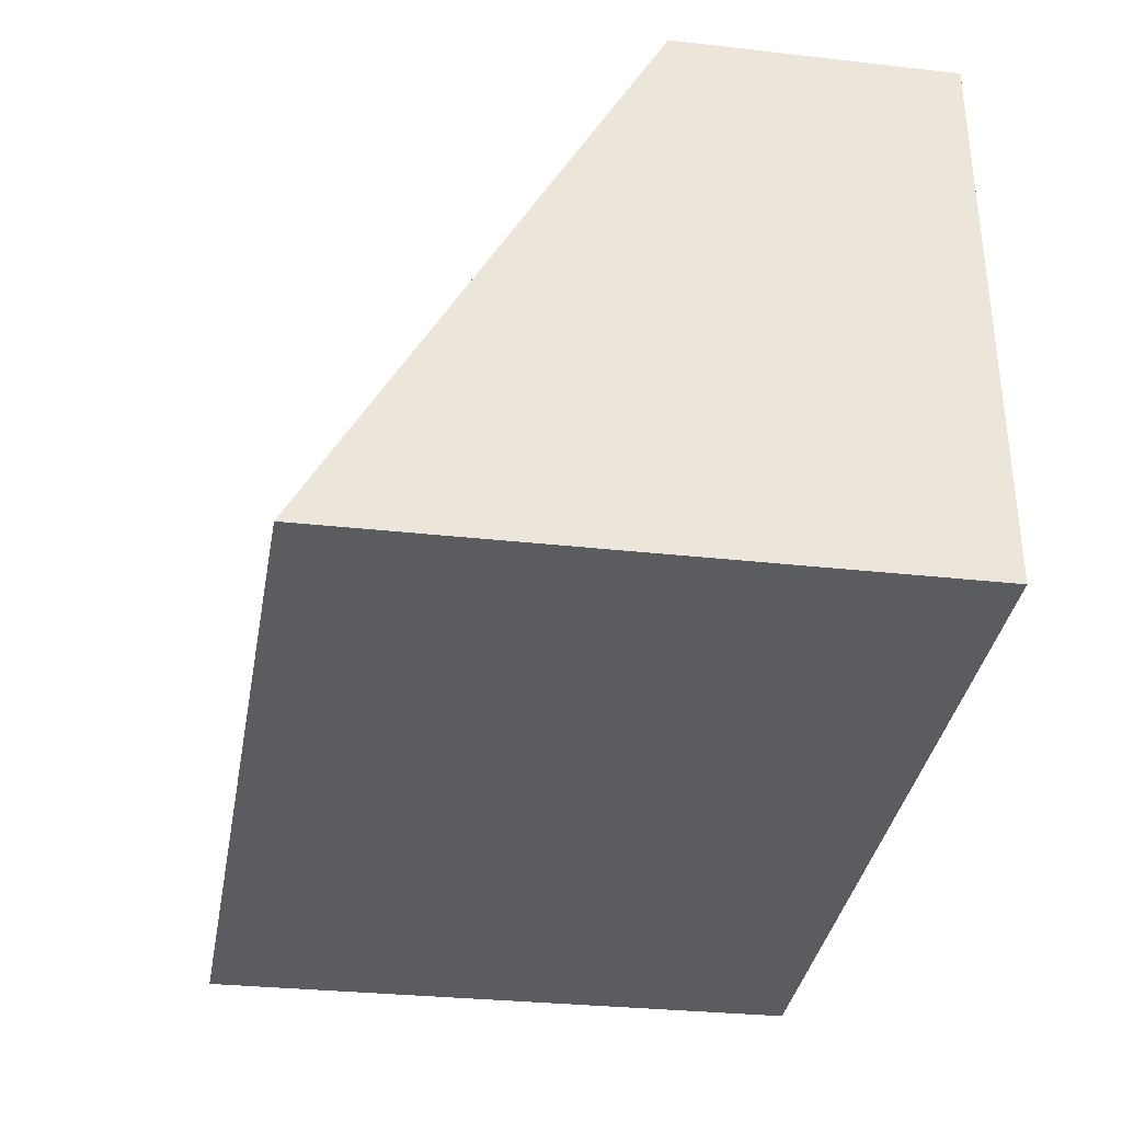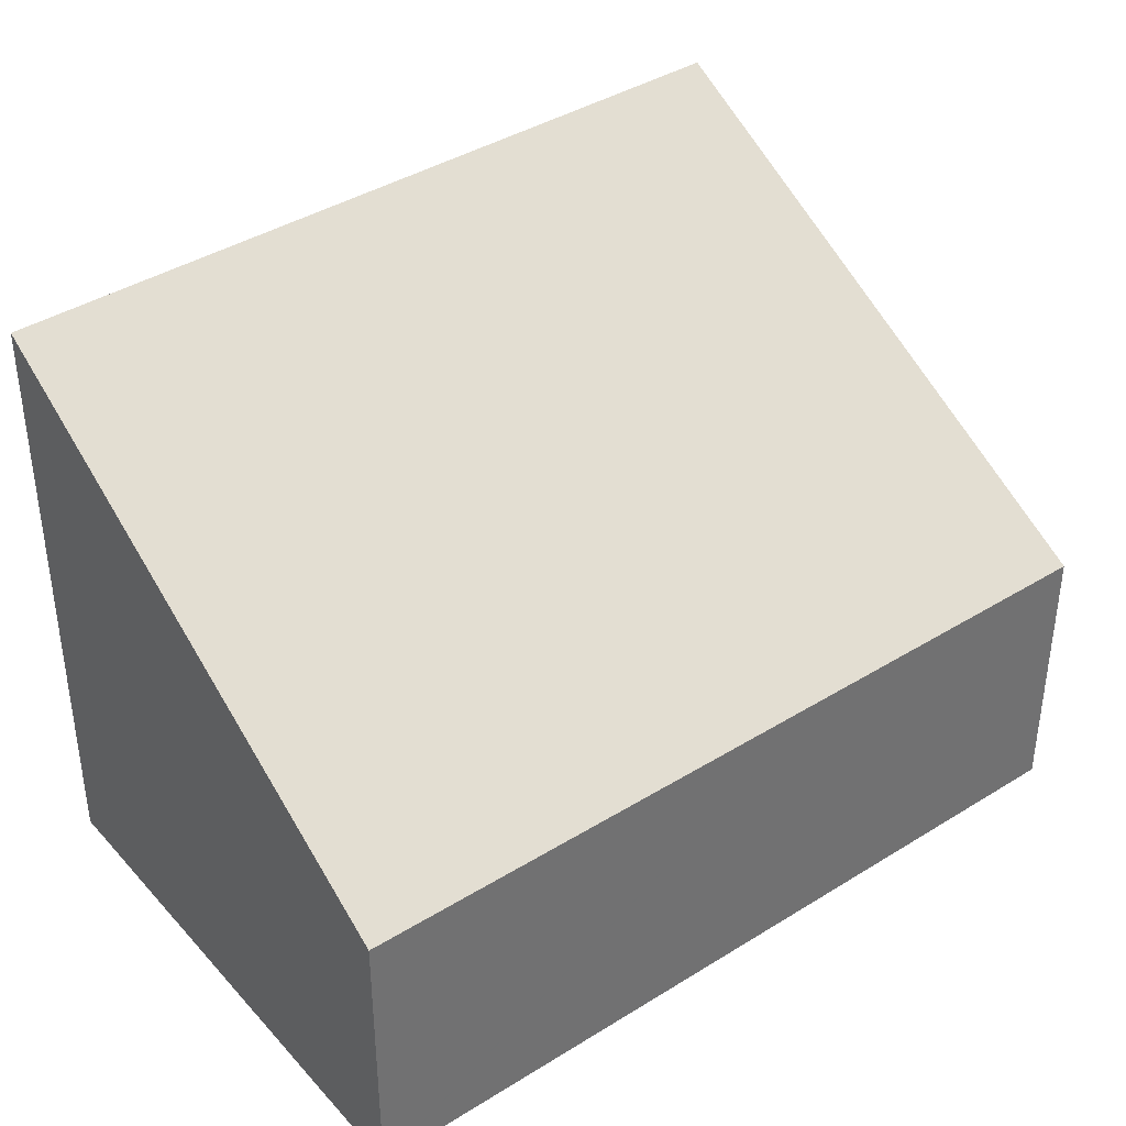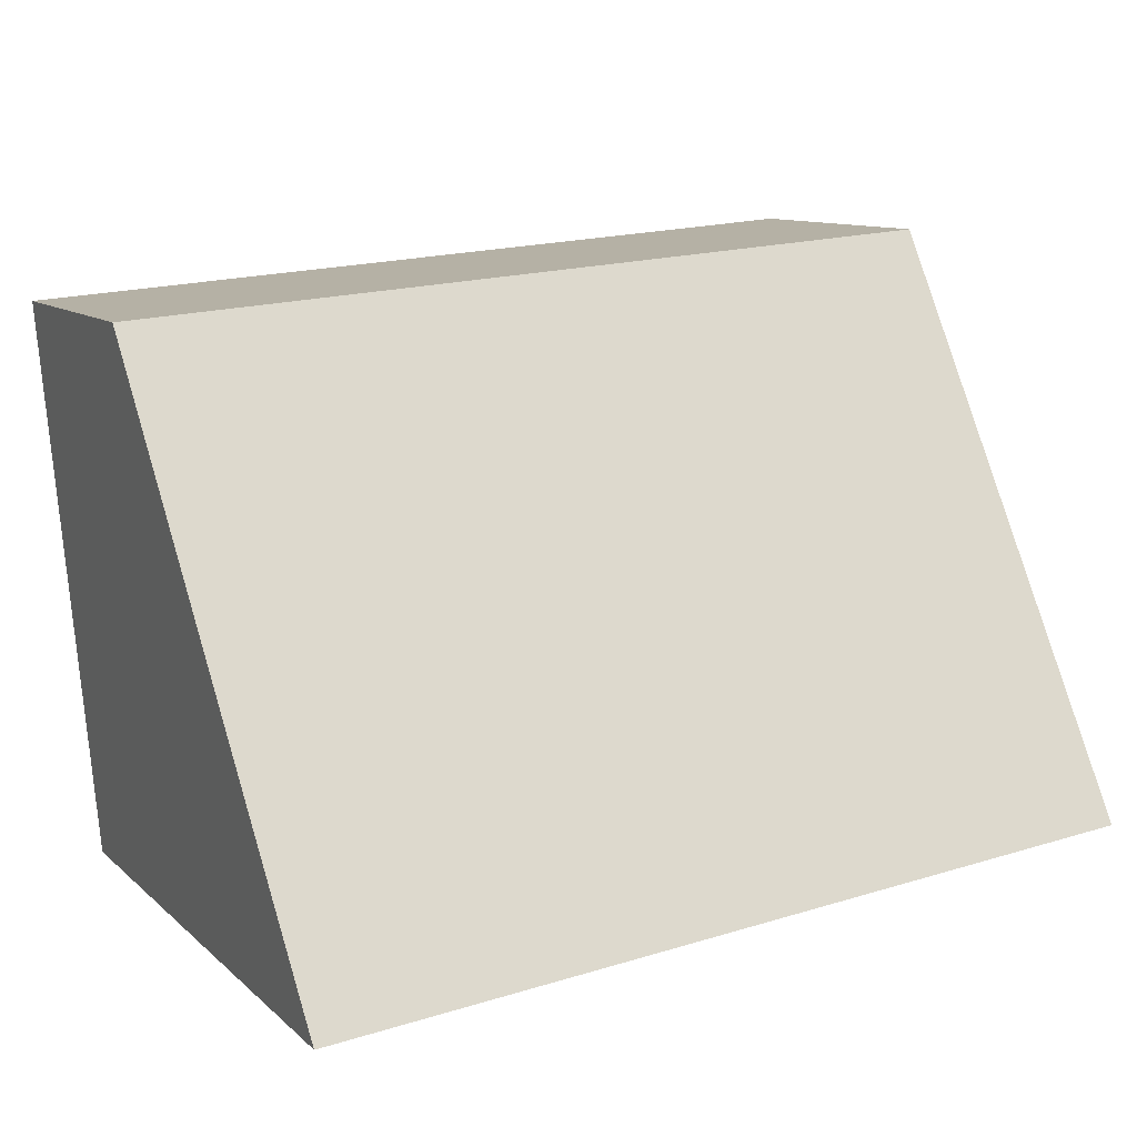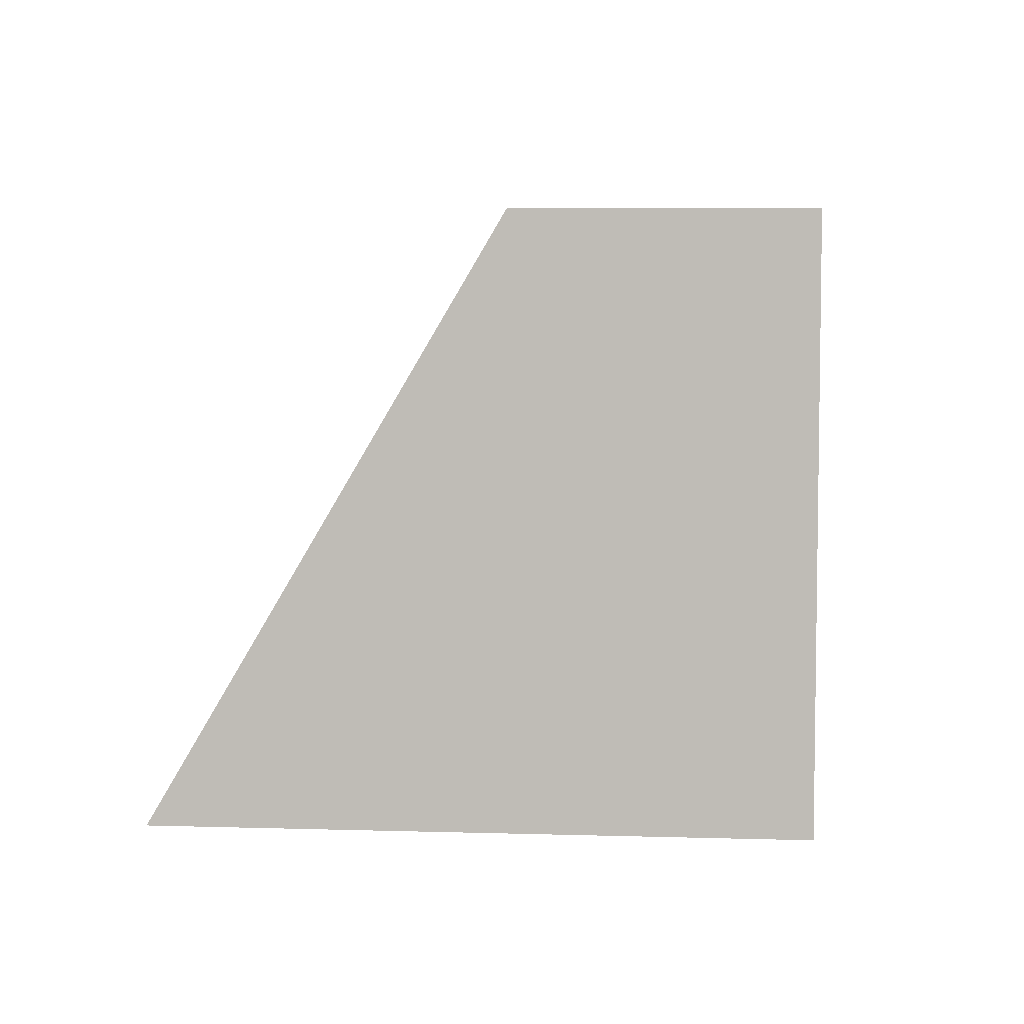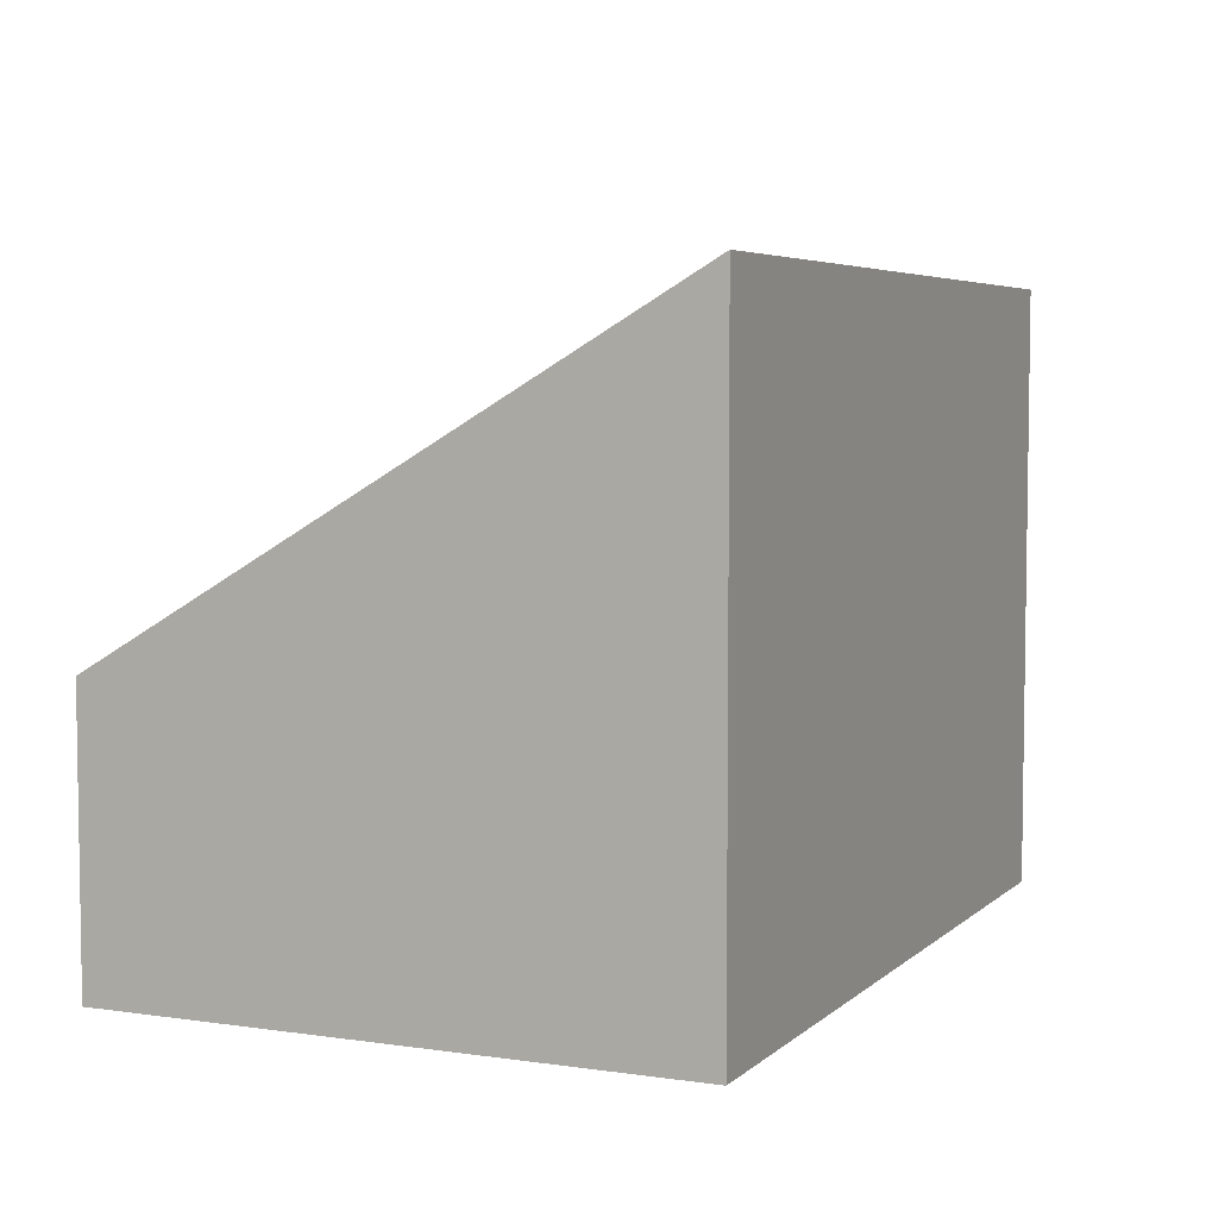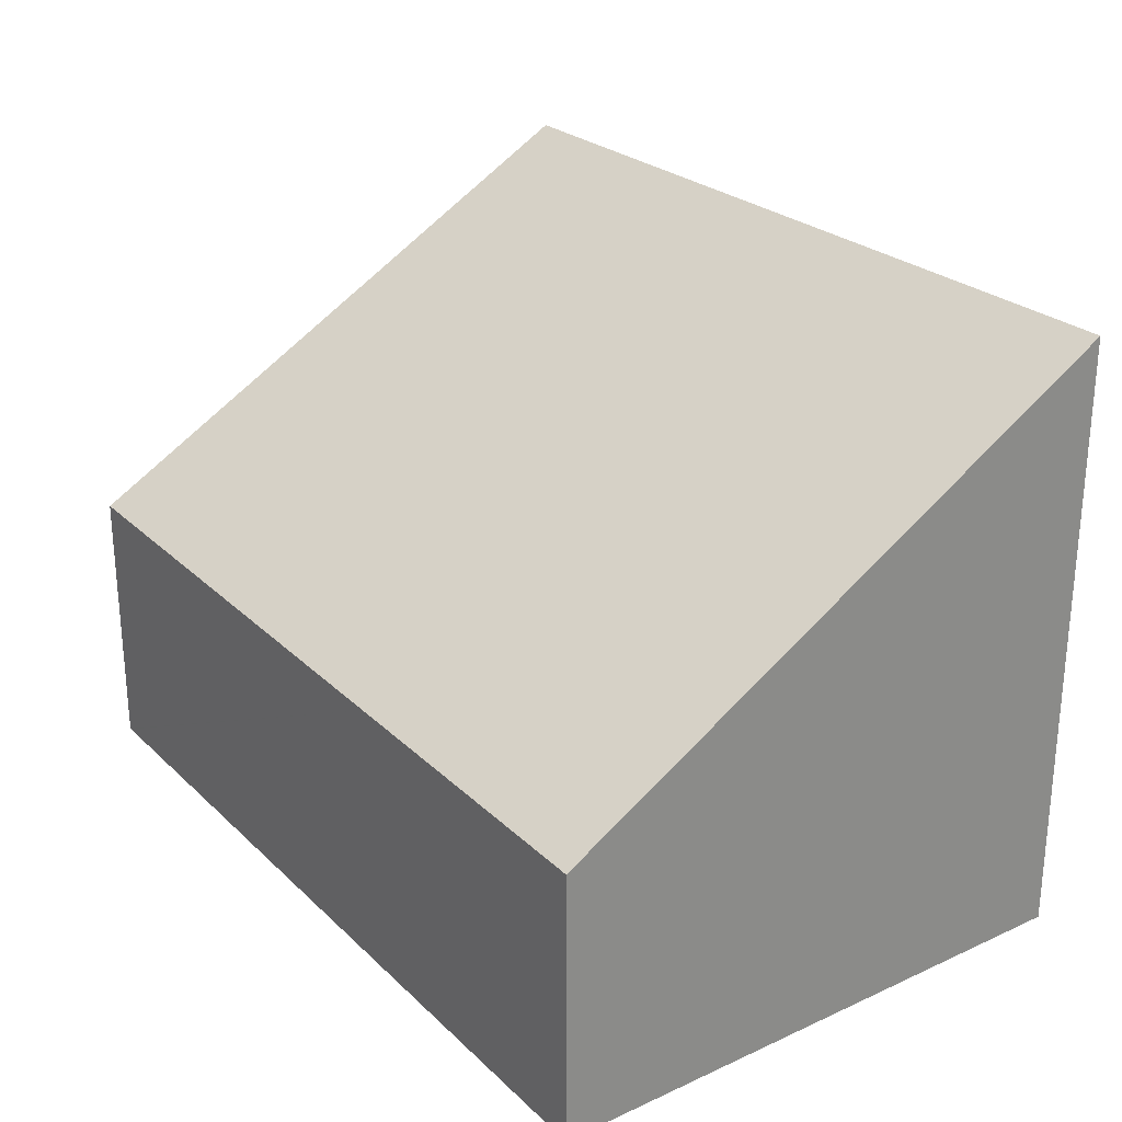
<metadata>
{"format":"obj","ext":"obj","renderer":"f3d","projection":"perspective","resolution":1024,"background":"white","views":[{"elev":-29.7,"azim":-99.5,"up":"+Z"},{"elev":37.5,"azim":-34.0,"up":"+Y"},{"elev":10.6,"azim":153.3,"up":"+Z"},{"elev":6.7,"azim":-85.1,"up":"+Z"},{"elev":5.5,"azim":119.4,"up":"+Y"},{"elev":26.7,"azim":59.4,"up":"+Y"}]}
</metadata>
<code>
v  0.272 2.562 5.172
v  0.242 2.758 4.84
v  0.259 2.562 5.173
v  0 5.599 3.428e-16
v  5.147 2.562 4.806
v  4.861 5.656 -0.463
v  8.135 2.562 4.581
v  7.666 5.689 -0.73
v  0.259 -3.168e-16 5.173
v  0.272 -3.167e-16 5.172
v  5.147 -2.943e-16 4.806
v  8.135 -2.805e-16 4.581
v  7.666 4.47e-17 -0.73
v  0 0 0
v  4.861 2.835e-17 -0.463
v  0.242 -2.964e-16 4.84
g defaultobject
f 1 2 3
f 2 1 4
f 4 1 5
f 4 5 6
f 6 5 7
f 6 7 8
f 9 1 3
f 1 9 5
f 5 9 10
f 5 10 11
f 5 11 7
f 7 11 12
f 7 13 8
f 13 7 12
f 13 6 8
f 6 13 4
f 4 13 14
f 14 13 15
f 14 2 4
f 2 14 16
f 2 16 3
f 3 16 9
f 11 13 12
f 13 11 15
f 15 11 10
f 15 10 14
f 14 10 9
f 14 9 16

</code>
